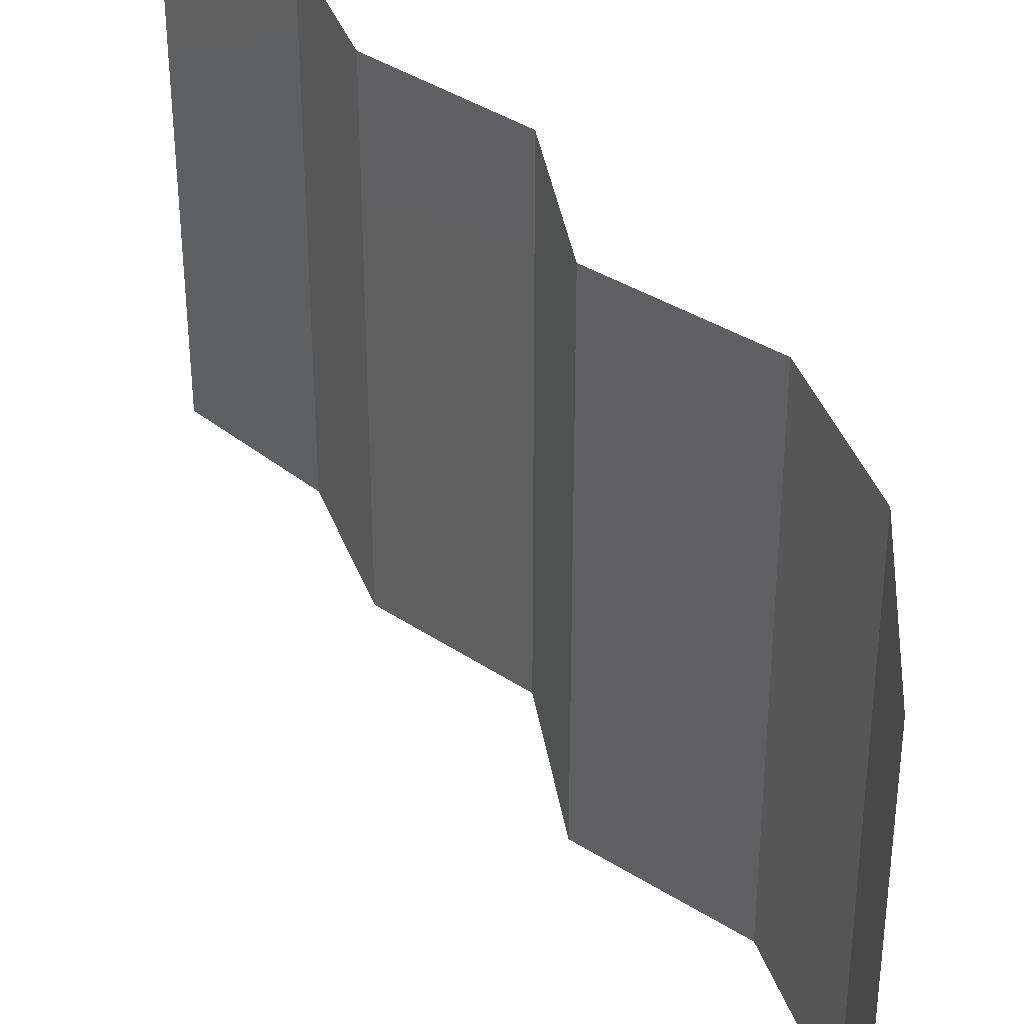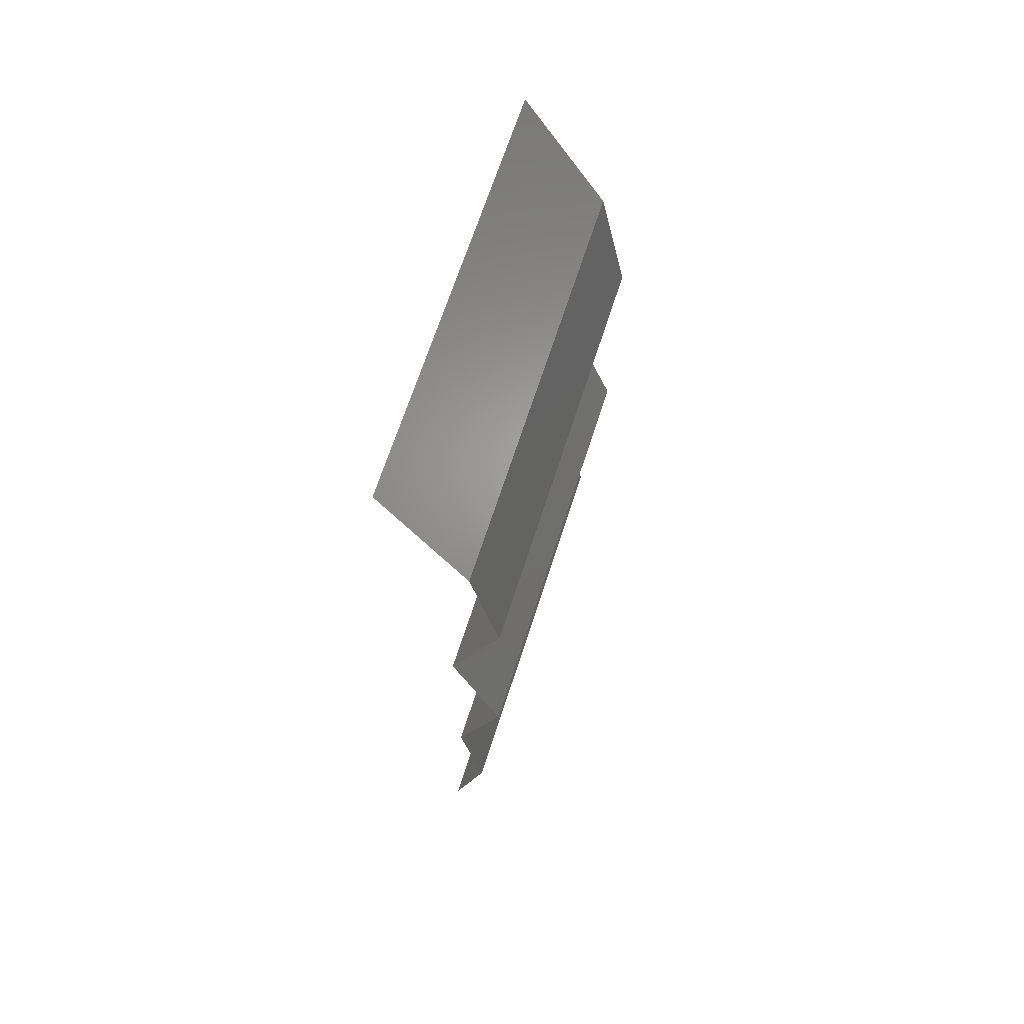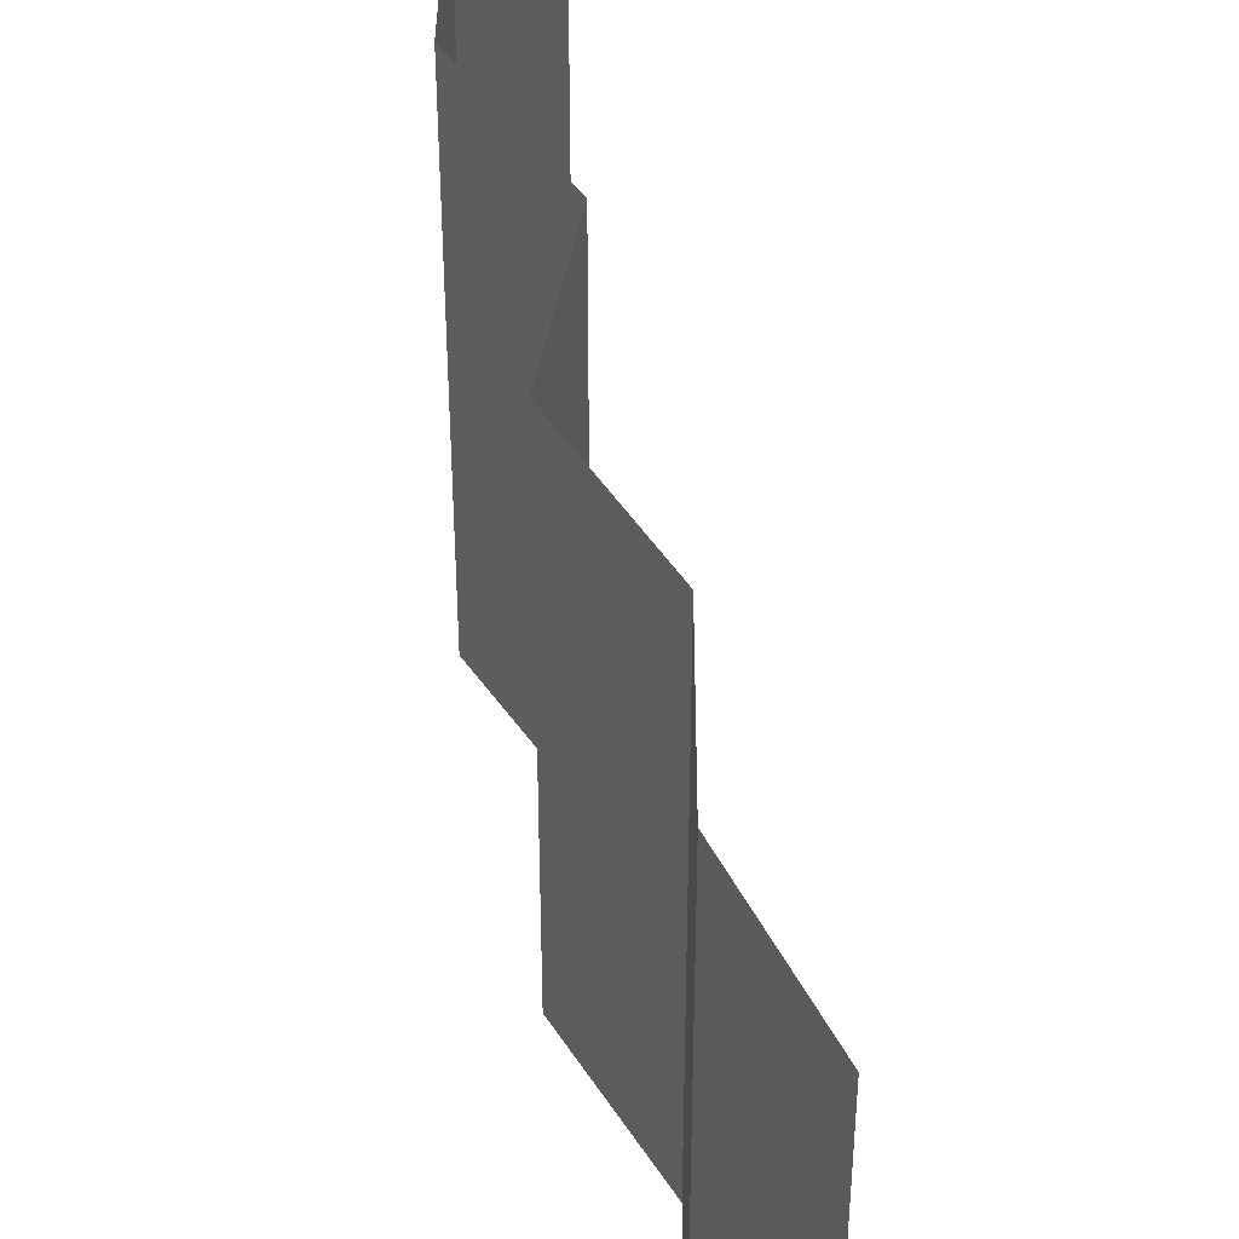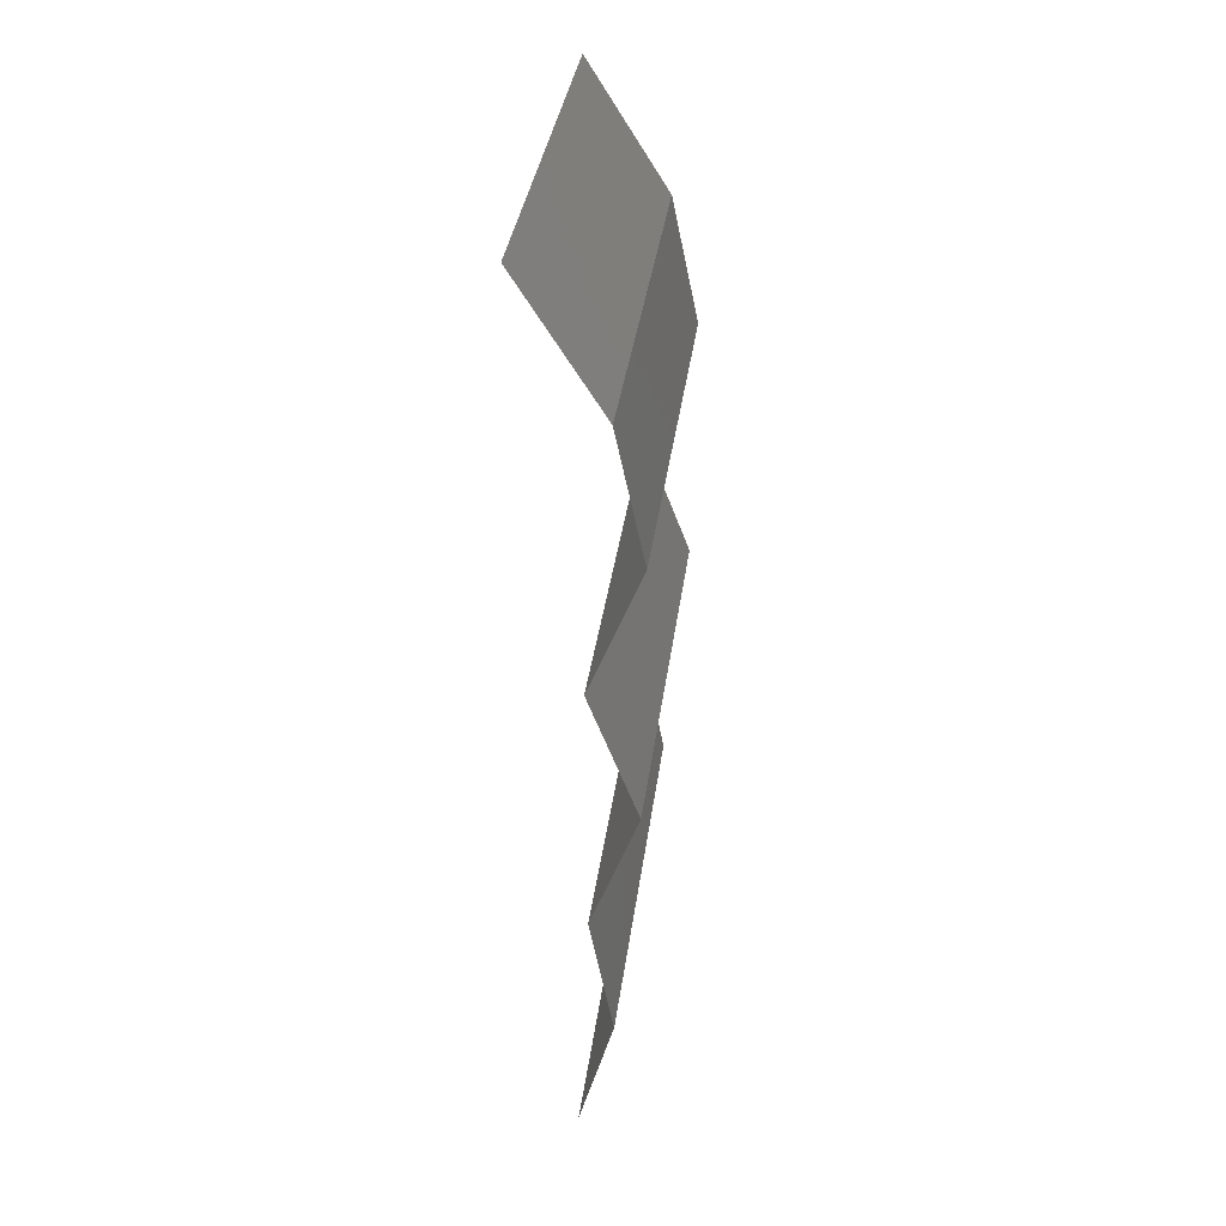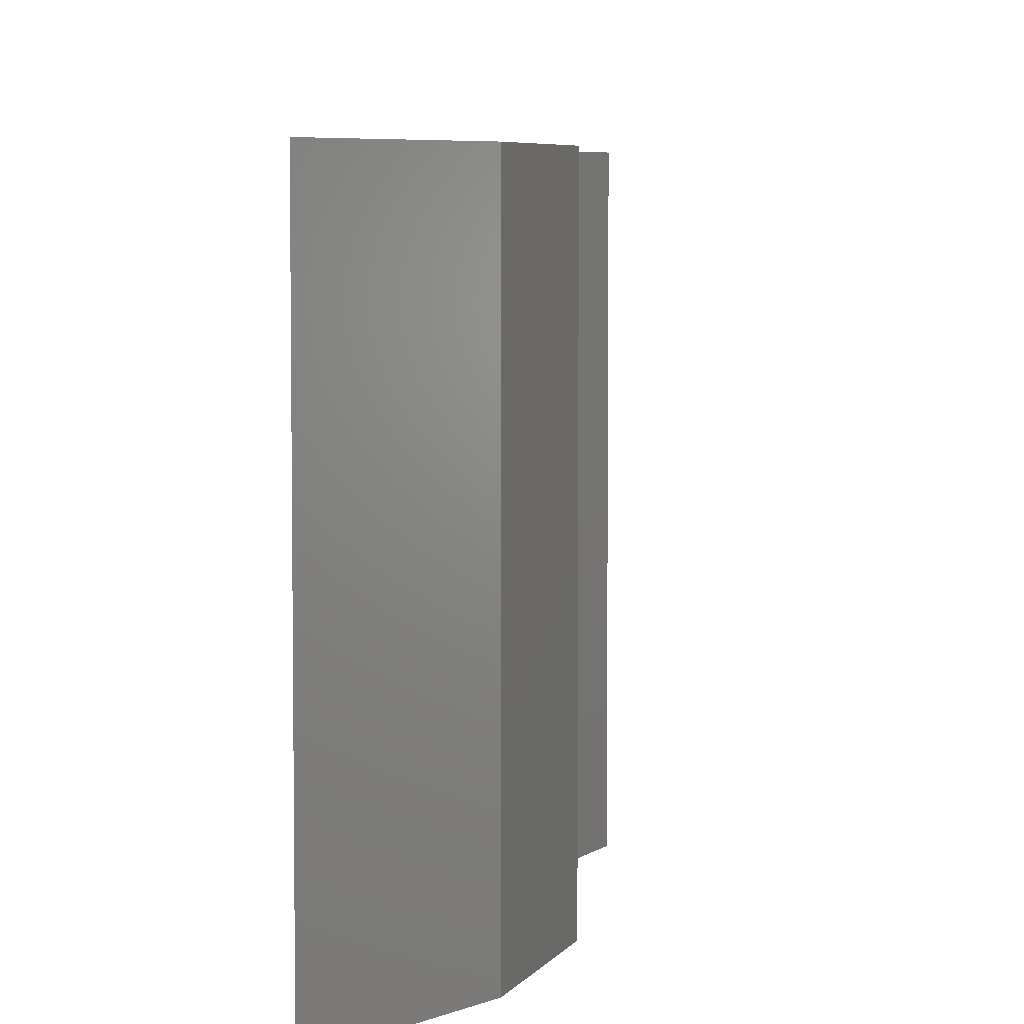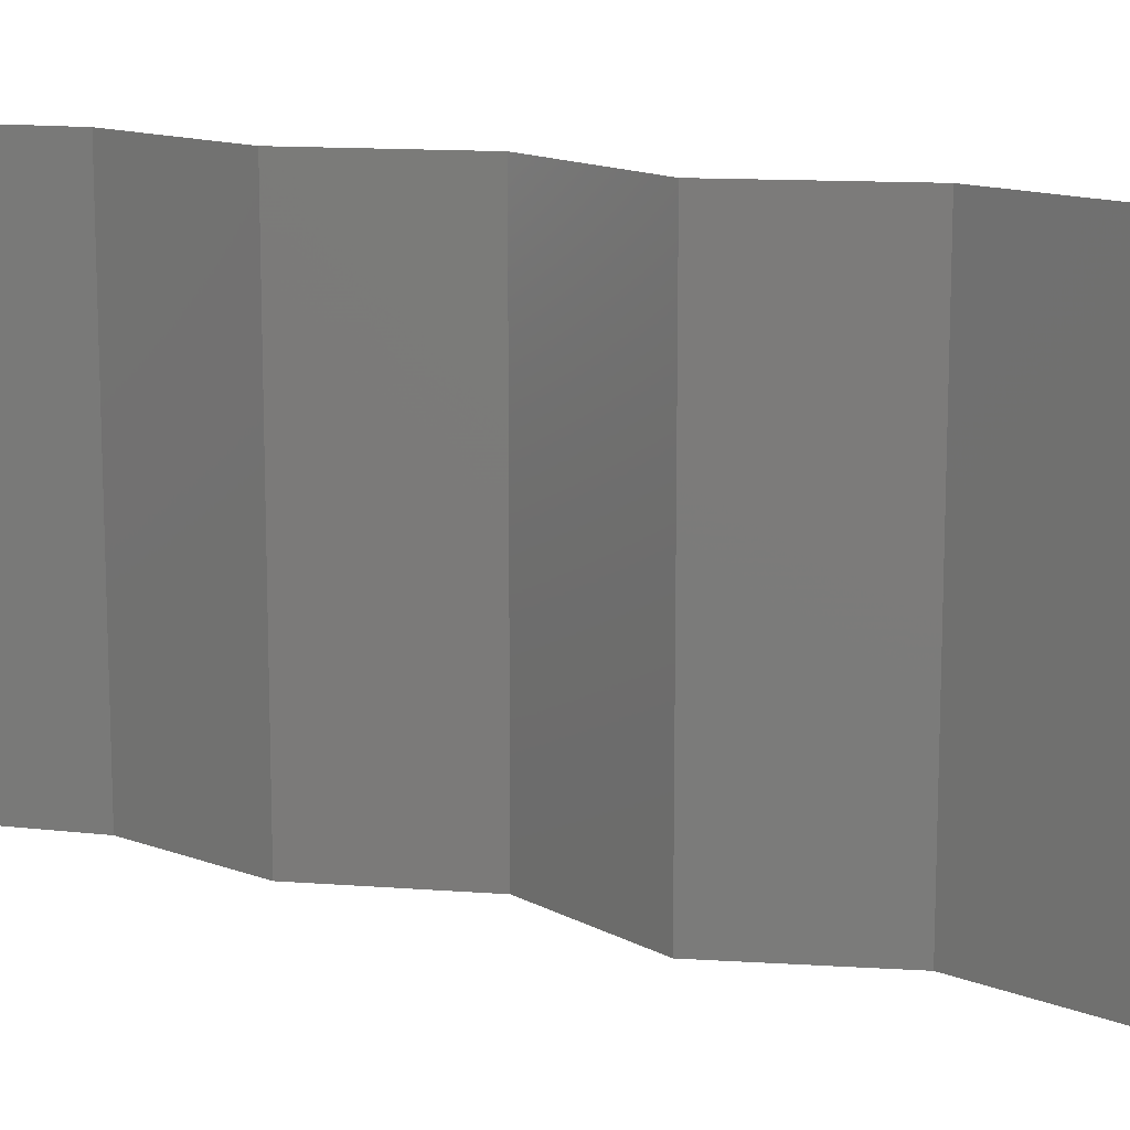
<metadata>
{"format":"stl","ext":"stl","renderer":"f3d","projection":"perspective","resolution":1024,"background":"white","views":[{"elev":37.6,"azim":150.6,"up":"+Z"},{"elev":66.5,"azim":-162.3,"up":"+Y"},{"elev":45.1,"azim":-10.4,"up":"+Z"},{"elev":35.4,"azim":-172.6,"up":"+Y"},{"elev":5.4,"azim":-174.3,"up":"+Z"},{"elev":13.7,"azim":119.6,"up":"+Z"}]}
</metadata>
<code>
# stl→obj: 38 verts, 56 faces
v 0.03037 0.04318 0.02
v 0.03424 0.04935 0.02
v 0.0323 0.04626 0.015
v 0.03424 0.04935 0
v 0.03037 0.04318 0
v 0.0323 0.04626 0.005
v 0.03037 0.04318 0.01
v 0.03424 0.04935 0.01
v 0.02907 0.03701 0.02
v 0.02972 0.0401 0.015
v 0.02907 0.03701 0
v 0.02972 0.0401 0.005
v 0.02907 0.03701 0.01
v 0.0315 0.03084 0.01
v 0.03029 0.03393 0.005
v 0.03029 0.03393 0.015
v 0.0315 0.03084 0.02
v 0.0315 0.03084 0
v 0.0292 0.02467 0.01
v 0.03035 0.02776 0.015
v 0.0292 0.02467 0
v 0.03035 0.02776 0.005
v 0.0292 0.02467 0.02
v 0.03143 0.01851 0.01
v 0.03032 0.02159 0.005
v 0.03032 0.02159 0.015
v 0.03143 0.01851 0.02
v 0.03143 0.01851 0
v 0.0303 0.01234 0.02
v 0.03087 0.01542 0.015
v 0.0303 0.01234 0.01
v 0.03087 0.01542 0.005
v 0.0303 0.01234 0
v 0.03196 0.006168 0.01
v 0.03113 0.009253 0.005
v 0.03196 0.006168 0.02
v 0.03113 0.009253 0.015
v 0.03196 0.006168 0
f 1 2 3
f 4 5 6
f 7 8 6
f 8 7 3
f 8 4 6
f 2 8 3
f 5 7 6
f 7 1 3
f 9 1 10
f 5 11 12
f 13 7 12
f 7 13 10
f 7 5 12
f 1 7 10
f 11 13 12
f 13 9 10
f 14 13 15
f 13 14 16
f 17 9 16
f 11 18 15
f 13 11 15
f 9 13 16
f 18 14 15
f 14 17 16
f 14 19 20
f 18 21 22
f 19 14 22
f 23 17 20
f 14 18 22
f 17 14 20
f 21 19 22
f 19 23 20
f 24 19 25
f 19 24 26
f 27 23 26
f 21 28 25
f 19 21 25
f 23 19 26
f 28 24 25
f 24 27 26
f 29 27 30
f 31 24 32
f 28 33 32
f 24 31 30
f 24 28 32
f 27 24 30
f 33 31 32
f 31 29 30
f 34 31 35
f 36 29 37
f 33 38 35
f 31 34 37
f 31 33 35
f 29 31 37
f 38 34 35
f 34 36 37

</code>
